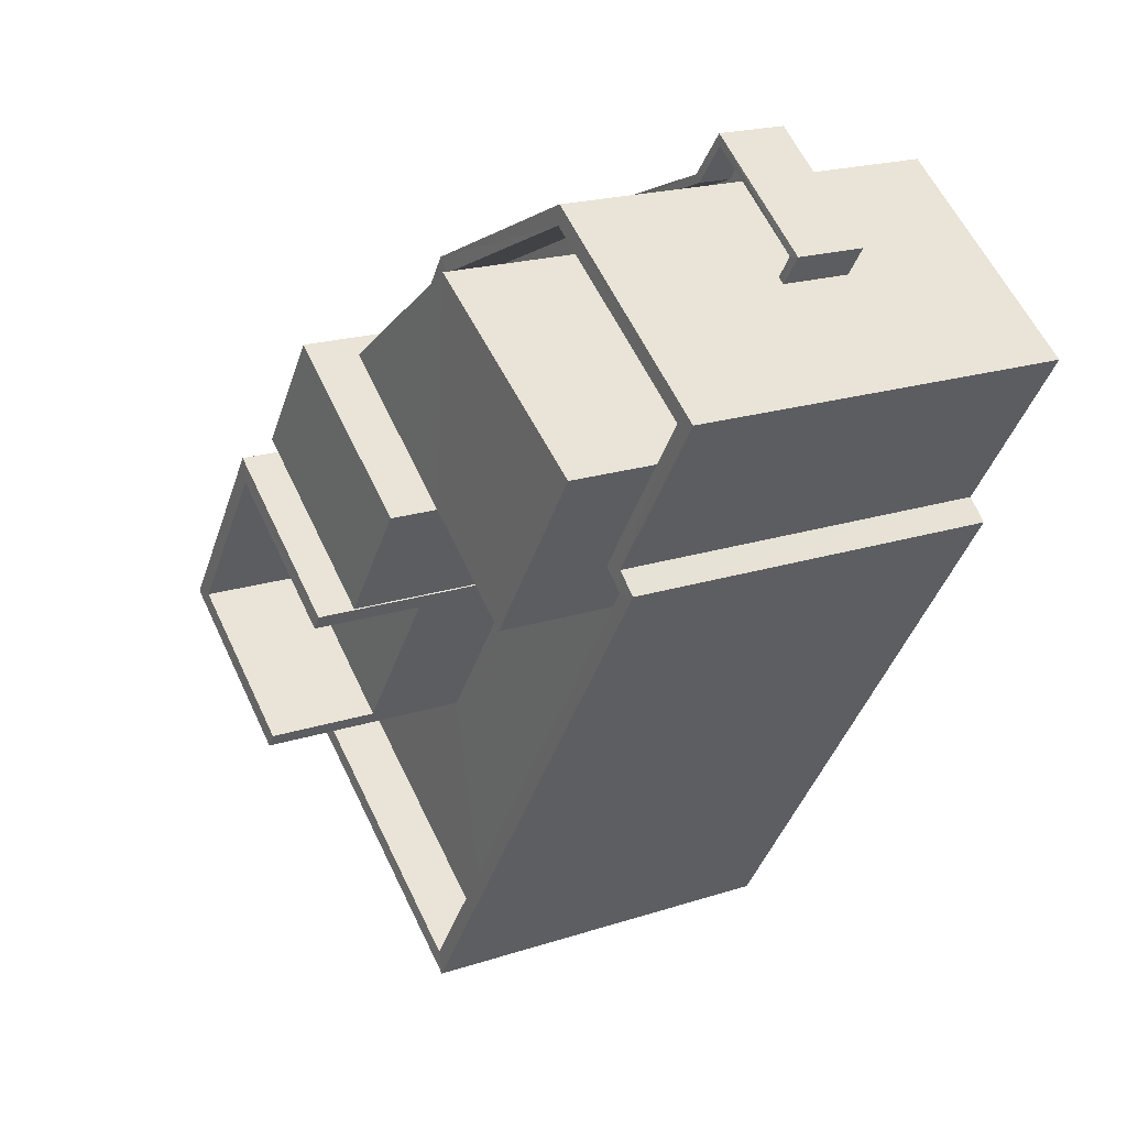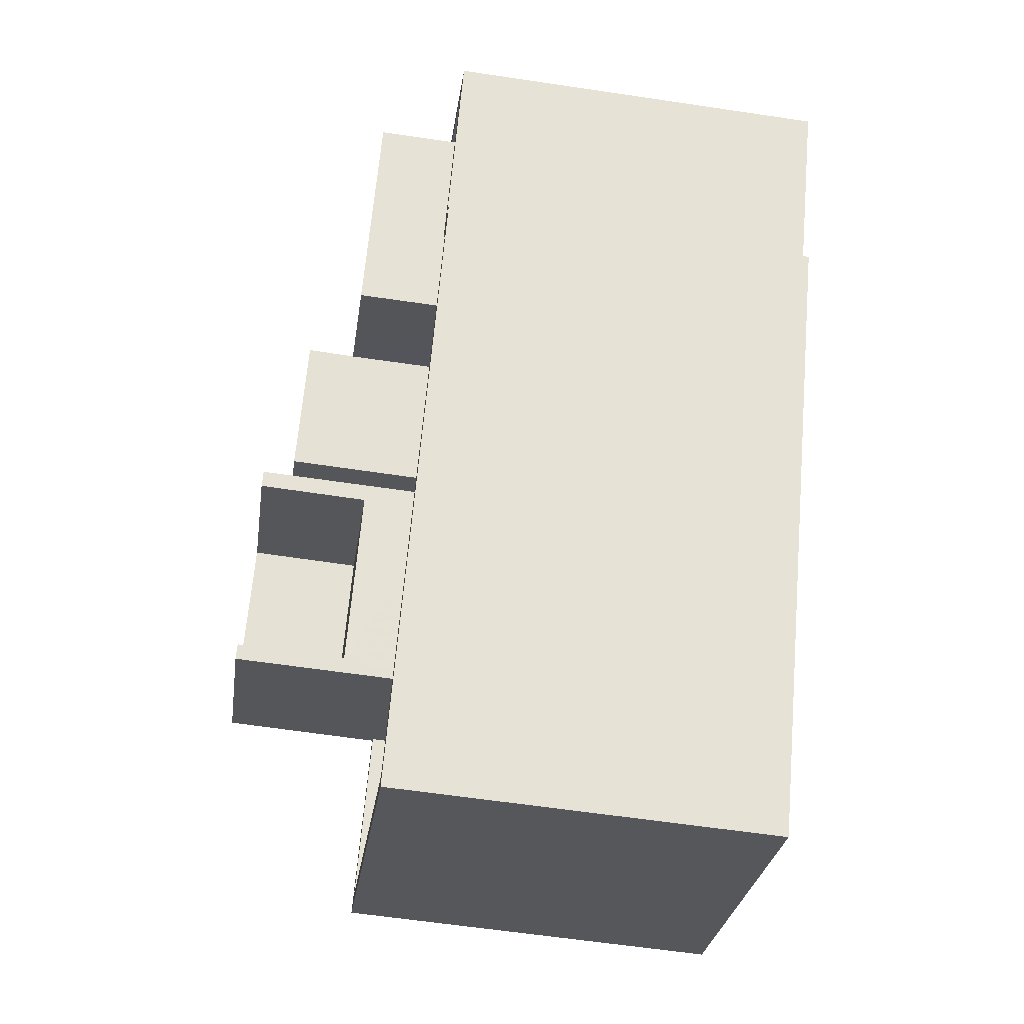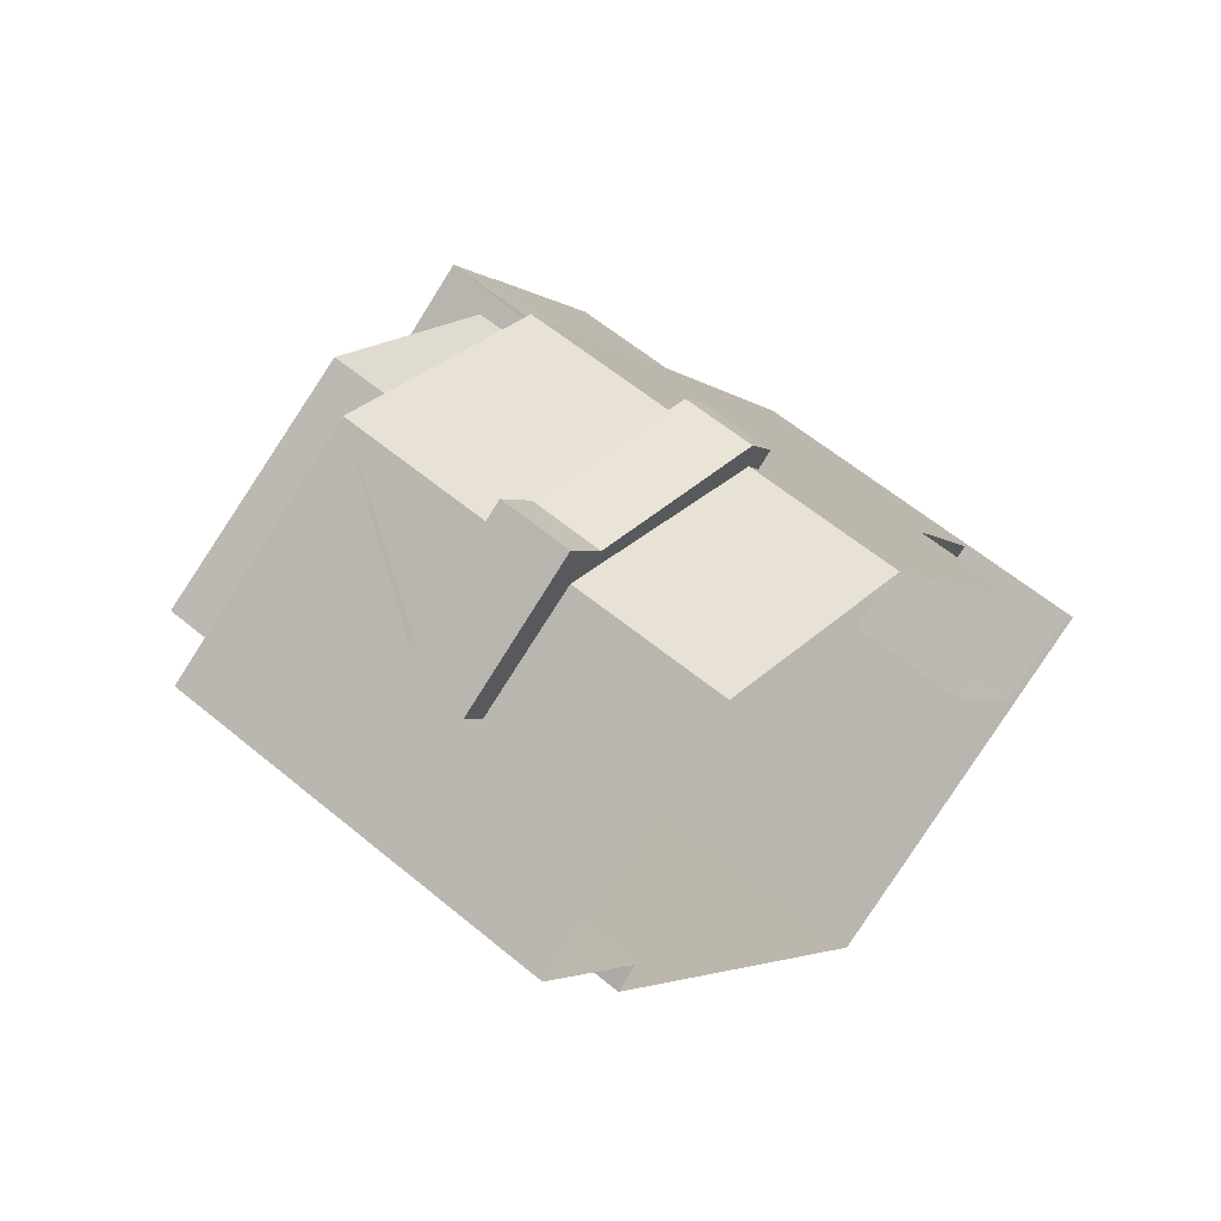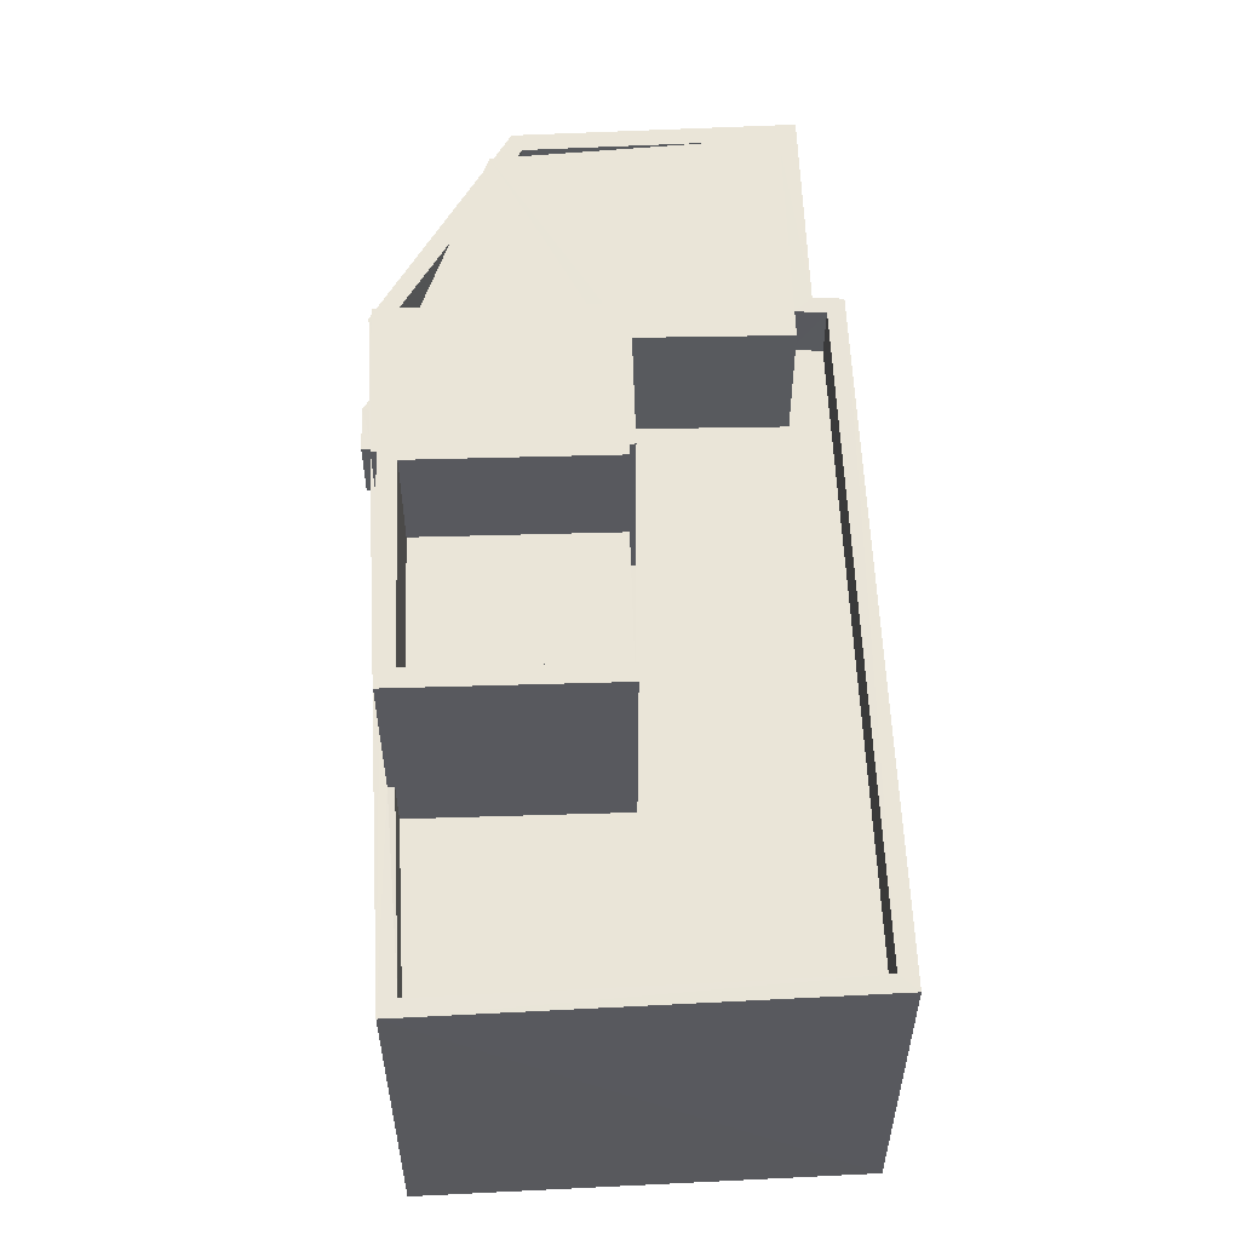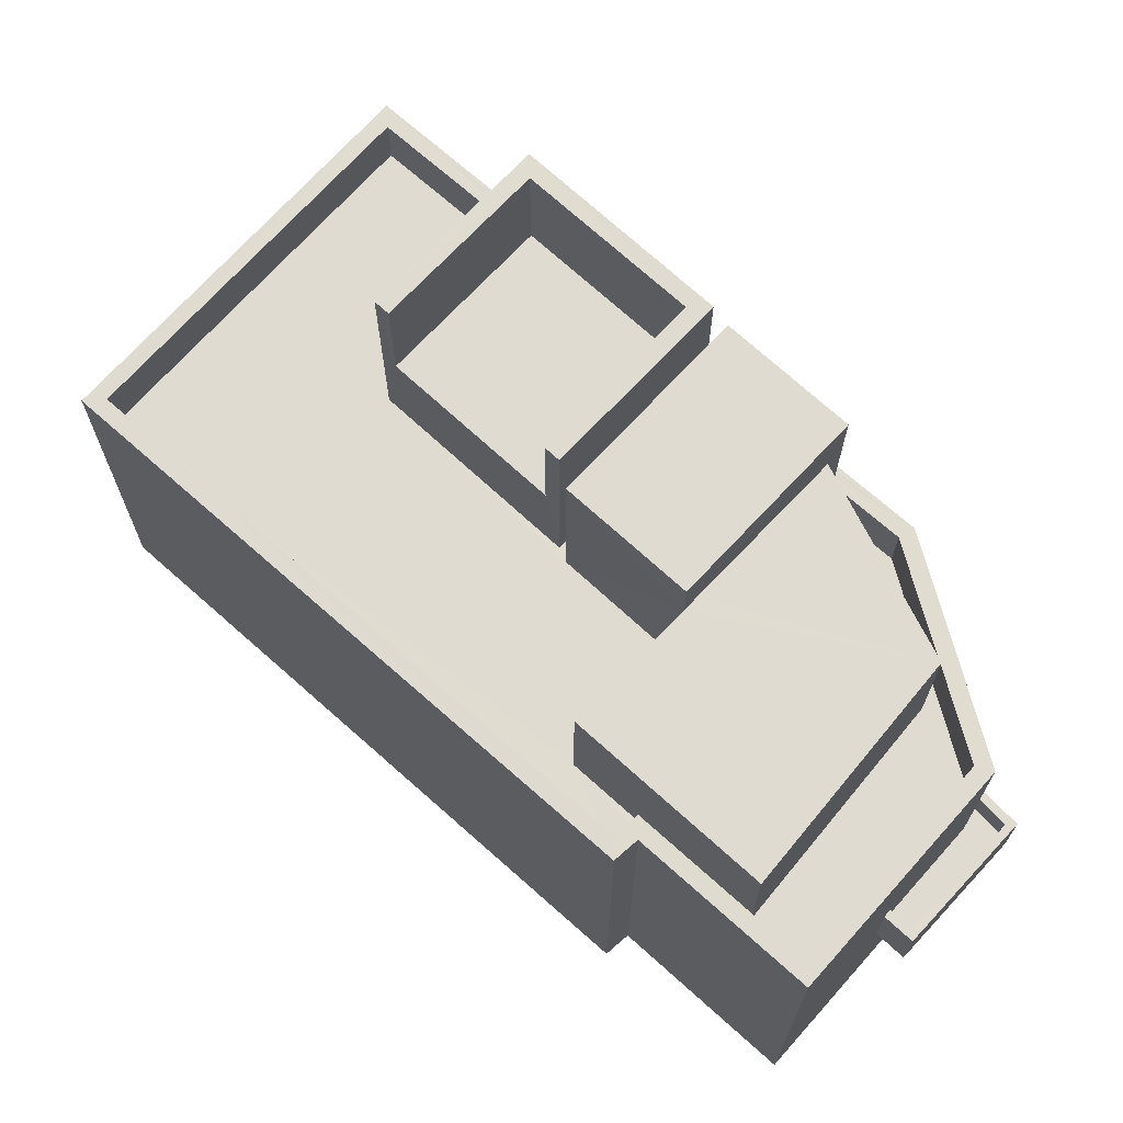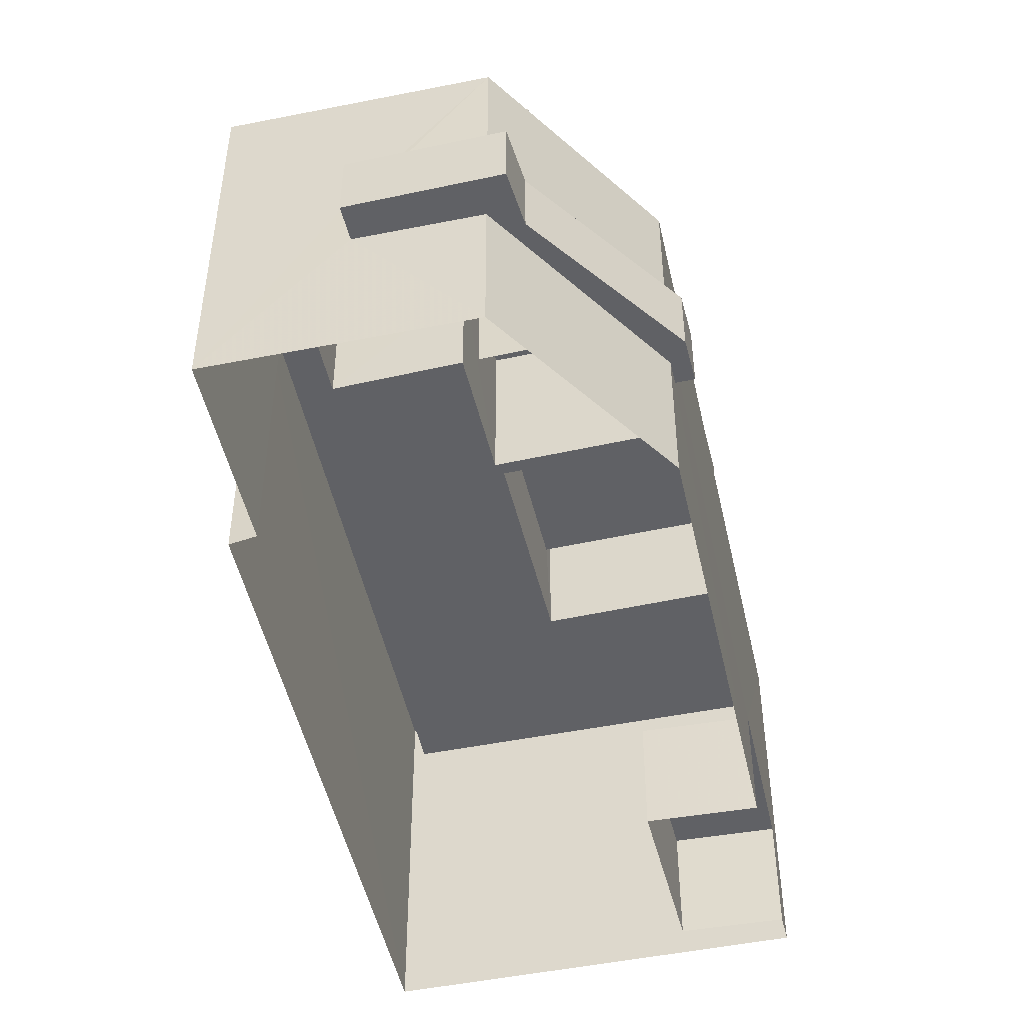
<metadata>
{"format":"obj","ext":"obj","renderer":"f3d","projection":"perspective","resolution":1024,"background":"white","views":[{"elev":20.0,"azim":59.1,"up":"+Y"},{"elev":-60.5,"azim":81.2,"up":"+Y"},{"elev":59.3,"azim":130.6,"up":"+Y"},{"elev":59.4,"azim":-37.0,"up":"+Z"},{"elev":69.9,"azim":97.6,"up":"+Z"},{"elev":-49.5,"azim":158.4,"up":"+Z"}]}
</metadata>
<code>
v -8.914e+04 -1.002e+05 2.228
v -8.914e+04 -1.002e+05 2.228
v -8.915e+04 -1.002e+05 2.229
v -8.914e+04 -1.002e+05 2.227
v -8.914e+04 -1.002e+05 2.227
v -8.915e+04 -1.002e+05 2.23
v -8.915e+04 -1.002e+05 2.228
v -8.915e+04 -1.002e+05 2.229
v -8.915e+04 -1.002e+05 2.229
v -8.915e+04 -1.002e+05 2.229
v -8.915e+04 -1.002e+05 2.229
v -8.915e+04 -1.002e+05 4.479
v -8.915e+04 -1.002e+05 4.479
v -8.915e+04 -1.002e+05 4.479
v -8.915e+04 -1.002e+05 4.479
v -8.915e+04 -1.002e+05 4.978
v -8.915e+04 -1.002e+05 4.978
v -8.915e+04 -1.002e+05 4.978
v -8.915e+04 -1.002e+05 4.978
v -8.914e+04 -1.002e+05 4.977
v -8.914e+04 -1.002e+05 4.977
v -8.914e+04 -1.002e+05 4.977
v -8.914e+04 -1.002e+05 4.977
v -8.914e+04 -1.002e+05 4.977
v -8.915e+04 -1.002e+05 9.18
v -8.915e+04 -1.002e+05 9.18
v -8.915e+04 -1.002e+05 9.18
v -8.915e+04 -1.002e+05 9.18
v -8.914e+04 -1.002e+05 9.177
v -8.914e+04 -1.002e+05 9.177
v -8.914e+04 -1.002e+05 9.177
v -8.914e+04 -1.002e+05 9.178
v -8.914e+04 -1.002e+05 9.177
v -8.914e+04 -1.002e+05 9.178
v -8.914e+04 -1.002e+05 9.178
v -8.914e+04 -1.002e+05 9.178
v -8.915e+04 -1.002e+05 11.45
v -8.915e+04 -1.002e+05 11.45
v -8.915e+04 -1.002e+05 11.45
v -8.915e+04 -1.002e+05 11.45
v -8.915e+04 -1.002e+05 5.628
v -8.915e+04 -1.002e+05 5.628
v -8.915e+04 -1.002e+05 5.628
v -8.915e+04 -1.002e+05 5.628
v -8.914e+04 -1.002e+05 5.627
v -8.914e+04 -1.002e+05 5.627
v -8.914e+04 -1.002e+05 5.627
v -8.914e+04 -1.002e+05 5.627
v -8.914e+04 -1.002e+05 5.627
v -8.915e+04 -1.002e+05 10.59
v -8.915e+04 -1.002e+05 10.59
v -8.914e+04 -1.002e+05 10.59
v -8.915e+04 -1.002e+05 10.59
v -8.914e+04 -1.002e+05 10.59
v -8.915e+04 -1.002e+05 10.59
v -8.914e+04 -1.002e+05 10.59
v -8.915e+04 -1.002e+05 10
v -8.915e+04 -1.002e+05 10
v -8.915e+04 -1.002e+05 10
v -8.915e+04 -1.002e+05 10
v -8.915e+04 -1.002e+05 9.178
v -8.915e+04 -1.002e+05 9.179
v -8.915e+04 -1.002e+05 9.179
v -8.915e+04 -1.002e+05 9.178
v -8.915e+04 -1.002e+05 9.178
v -8.915e+04 -1.002e+05 9.178
v -8.915e+04 -1.002e+05 9.178
v -8.915e+04 -1.002e+05 9.178
v -8.915e+04 -1.002e+05 9.178
v -8.915e+04 -1.002e+05 9.178
v -8.915e+04 -1.002e+05 8.179
v -8.915e+04 -1.002e+05 8.18
v -8.915e+04 -1.002e+05 8.18
v -8.914e+04 -1.002e+05 8.178
v -8.914e+04 -1.002e+05 8.178
v -8.915e+04 -1.002e+05 8.179
v -8.914e+04 -1.002e+05 8.177
v -8.914e+04 -1.002e+05 8.177
v -8.914e+04 -1.002e+05 8.177
v -8.914e+04 -1.002e+05 8.178
v -8.915e+04 -1.002e+05 8.178
v -8.915e+04 -1.002e+05 8.178
v -8.915e+04 -1.002e+05 8.178
v -8.915e+04 -1.002e+05 8.178
v -8.914e+04 -1.002e+05 8.177
v -8.915e+04 -1.002e+05 8.178
v -8.915e+04 -1.002e+05 8.178
v -8.915e+04 -1.002e+05 8.178
v -8.915e+04 -1.002e+05 8.178
v -8.915e+04 -1.002e+05 8.178
v -8.914e+04 -1.002e+05 6.227
v -8.914e+04 -1.002e+05 6.227
v -8.914e+04 -1.002e+05 6.227
v -8.914e+04 -1.002e+05 6.227
v -8.915e+04 -1.002e+05 6.228
v -8.915e+04 -1.002e+05 6.228
v -8.915e+04 -1.002e+05 6.228
v -8.914e+04 -1.002e+05 6.227
v -8.915e+04 -1.002e+05 6.228
v -8.915e+04 -1.002e+05 6.228
v -8.914e+04 -1.002e+05 6.227
v -8.915e+04 -1.002e+05 6.228
v -8.914e+04 -1.002e+05 6.227
v -8.914e+04 -1.002e+05 6.227
v -8.915e+04 -1.002e+05 12
v -8.915e+04 -1.002e+05 12
v -8.915e+04 -1.002e+05 12
v -8.915e+04 -1.002e+05 12
v -8.915e+04 -1.002e+05 12
v -8.915e+04 -1.002e+05 12
v -8.915e+04 -1.002e+05 12
v -8.915e+04 -1.002e+05 12
f 1 2 3
f 1 4 5
f 2 6 3
f 7 4 1
f 8 6 9
f 7 3 10
f 8 9 11
f 3 6 8
f 7 1 3
f 12 13 14
f 12 15 13
f 16 17 18
f 19 17 16
f 20 21 22
f 20 22 23
f 22 17 24
f 22 24 23
f 19 24 17
f 25 26 27
f 25 27 28
f 29 30 31
f 32 27 26
f 29 33 30
f 30 34 31
f 32 34 35
f 36 34 30
f 36 35 34
f 27 32 35
f 37 38 39
f 40 37 39
f 41 42 43
f 42 41 44
f 45 46 47
f 48 46 49
f 44 41 48
f 49 46 45
f 41 46 48
f 50 51 52
f 52 53 54
f 55 56 53
f 53 56 54
f 51 53 52
f 57 58 59
f 57 60 58
f 29 61 33
f 62 63 28
f 28 63 25
f 64 61 25
f 65 66 67
f 66 64 63
f 61 68 33
f 68 69 70
f 66 65 64
f 61 64 69
f 63 64 25
f 69 68 61
f 71 72 73
f 74 75 73
f 71 76 72
f 77 78 79
f 80 78 77
f 74 80 75
f 81 82 83
f 79 84 85
f 86 81 71
f 87 84 88
f 89 87 88
f 86 82 81
f 75 90 86
f 77 79 85
f 87 85 84
f 77 75 80
f 75 71 73
f 75 86 71
f 91 92 93
f 94 91 93
f 95 96 97
f 92 98 93
f 97 96 99
f 95 97 100
f 101 100 102
f 101 103 98
f 102 104 101
f 103 101 104
f 97 102 100
f 93 98 103
f 105 106 107
f 107 108 109
f 108 110 109
f 111 110 108
f 105 112 106
f 106 108 107
f 65 67 83
f 82 65 83
f 33 68 84
f 79 33 84
f 95 100 19
f 16 95 19
f 75 56 55
f 90 75 55
f 32 2 1
f 34 32 1
f 46 41 61
f 29 46 61
f 24 98 23
f 24 101 98
f 25 61 13
f 25 15 9
f 9 15 11
f 7 18 17
f 10 18 7
f 99 61 41
f 13 18 10
f 43 99 41
f 15 25 13
f 13 96 18
f 96 61 99
f 61 96 13
f 106 59 58
f 106 112 59
f 30 78 80
f 36 30 80
f 78 33 79
f 78 30 33
f 110 57 81
f 81 59 71
f 59 105 71
f 110 111 57
f 59 112 105
f 81 57 59
f 13 10 3
f 14 13 3
f 47 93 45
f 47 94 93
f 38 51 39
f 69 39 70
f 38 53 51
f 88 70 89
f 70 51 89
f 39 51 70
f 66 109 67
f 109 110 67
f 67 81 83
f 67 110 81
f 29 31 91
f 46 29 94
f 21 4 22
f 5 91 31
f 47 46 94
f 21 5 4
f 91 5 21
f 29 91 94
f 50 87 89
f 51 50 89
f 98 92 20
f 23 98 20
f 35 80 74
f 35 36 80
f 48 102 44
f 48 104 102
f 43 42 97
f 99 43 97
f 68 88 84
f 68 70 88
f 64 40 39
f 69 64 39
f 50 52 85
f 87 50 85
f 32 26 6
f 2 32 6
f 19 100 101
f 24 19 101
f 40 65 37
f 37 65 86
f 40 64 65
f 86 65 82
f 97 42 44
f 102 97 44
f 21 20 92
f 91 21 92
f 76 28 72
f 76 62 28
f 93 49 45
f 93 103 49
f 31 1 5
f 31 34 1
f 108 60 57
f 111 108 57
f 103 104 48
f 49 103 48
f 106 58 60
f 108 106 60
f 14 3 8
f 12 14 8
f 27 73 72
f 28 27 72
f 76 71 62
f 63 62 107
f 107 62 105
f 62 71 105
f 25 9 6
f 26 25 6
f 22 4 7
f 17 22 7
f 15 12 8
f 11 15 8
f 109 63 107
f 109 66 63
f 96 95 16
f 18 96 16
f 85 54 77
f 85 52 54
f 54 56 75
f 77 54 75
f 53 38 55
f 90 55 86
f 86 55 37
f 55 38 37
f 73 35 74
f 73 27 35

</code>
